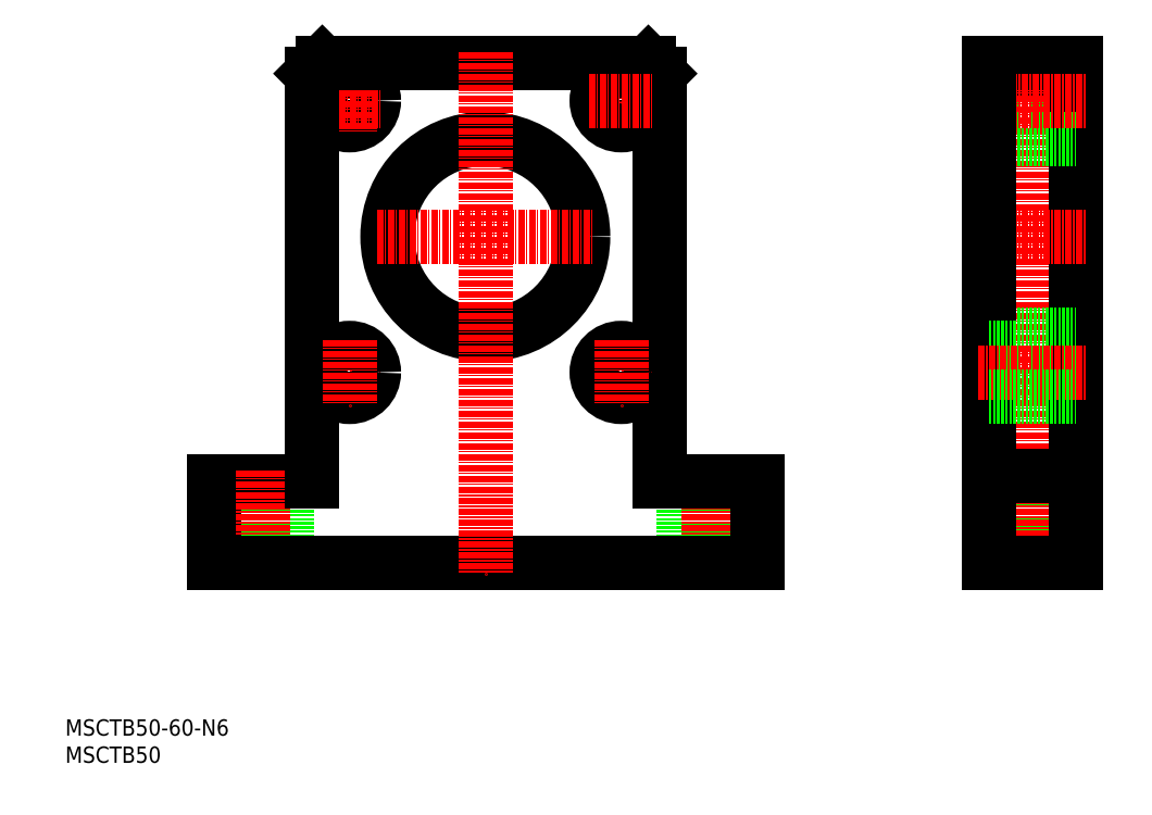
<metadata>
{"format":"dxf","ext":"dxf","renderer":"ezdxf+matplotlib","layout":"modelspace","background":"white","min_lineweight":24,"dpi":150}
</metadata>
<code>
0
SECTION
2
ENTITIES
0
TEXT
8
0
10
44.78
20
26.26
30
0
40
3
1
MSCTB50
11
44.78
21
27.76
31
0
73
     2
0
TEXT
8
0
10
44.78
20
31.26
30
0
40
3
1
MSCTB50-60-N6
11
44.78
21
32.76
31
0
73
     2
0
LINE
8
0
10
214.8
20
143.6
30
0
11
230.8
21
143.6
31
0
0
LINE
8
0
10
214.8
20
152.6
30
0
11
230.8
21
152.6
31
0
0
CIRCLE
8
0
10
97.09
20
148.1
30
0
40
4.5
0
LINE
8
CENTER
10
91.09
20
148.1
30
0
11
103.1
21
148.1
31
0
0
LINE
8
CENTER
10
97.09
20
154.1
30
0
11
97.09
21
142.1
31
0
0
LINE
8
0
10
214.8
20
153.1
30
0
11
230.8
21
153.1
31
0
0
LINE
8
0
10
227.3
20
79.1
30
0
11
227.3
21
63.1
31
0
0
LINE
8
0
10
218.3
20
79.1
30
0
11
218.3
21
63.1
31
0
0
LINE
8
CENTER
10
222.8
20
157.1
30
0
11
222.8
21
61.1
31
0
0
LINE
8
0
10
230.8
20
155.1
30
0
11
230.8
21
63.1
31
0
0
LINE
8
0
10
214.8
20
63.1
30
0
11
230.8
21
63.1
31
0
0
LINE
8
0
10
167.6
20
78.1
30
0
11
167.6
21
63.1
31
0
0
LINE
8
0
10
158.6
20
78.1
30
0
11
158.6
21
63.1
31
0
0
LINE
8
CENTER
10
163.1
20
80.1
30
0
11
163.1
21
61.1
31
0
0
LINE
8
0
10
172.1
20
78.1
30
0
11
172.1
21
63.1
31
0
0
LINE
8
0
10
172.1
20
78.1
30
0
11
154.1
21
78.1
31
0
0
LINE
8
0
10
76.59
20
78.1
30
0
11
76.59
21
63.1
31
0
0
CIRCLE
8
0
10
122.1
20
123.1
30
0
40
18
0
LINE
8
0
10
72.09
20
78.1
30
0
11
72.09
21
63.1
31
0
0
LINE
8
0
10
85.59
20
78.1
30
0
11
85.59
21
63.1
31
0
0
LINE
8
0
10
72.09
20
78.1
30
0
11
90.09
21
78.1
31
0
0
LINE
8
CENTER
10
81.09
20
80.1
30
0
11
81.09
21
61.1
31
0
0
LINE
8
0
10
152.1
20
155.1
30
0
11
154.1
21
153.1
31
0
0
LINE
8
0
10
92.09
20
155.1
30
0
11
90.09
21
153.1
31
0
0
LINE
8
0
10
154.1
20
153.1
30
0
11
154.1
21
78.1
31
0
0
LINE
8
0
10
90.09
20
153.1
30
0
11
90.09
21
78.1
31
0
0
LINE
8
0
10
92.09
20
155.1
30
0
11
152.1
21
155.1
31
0
0
LINE
8
0
10
214.8
20
105.1
30
0
11
230.8
21
105.1
31
0
0
LINE
8
0
10
214.8
20
79.1
30
0
11
230.8
21
79.1
31
0
0
LINE
8
0
10
214.8
20
141.1
30
0
11
230.8
21
141.1
31
0
0
LINE
8
0
10
214.8
20
155.1
30
0
11
230.8
21
155.1
31
0
0
LINE
8
0
10
72.09
20
63.1
30
0
11
172.1
21
63.1
31
0
0
LINE
8
CENTER
10
212.8
20
123.1
30
0
11
232.8
21
123.1
31
0
0
LINE
8
CENTER
10
212.8
20
148.1
30
0
11
232.8
21
148.1
31
0
0
LINE
8
0
10
214.8
20
155.1
30
0
11
214.8
21
63.1
31
0
0
LINE
8
CENTER
10
122.1
20
157.1
30
0
11
122.1
21
61.1
31
0
0
LINE
8
CENTER
10
102.1
20
123.1
30
0
11
142.1
21
123.1
31
0
0
LINE
8
CENTER
10
147.1
20
154.1
30
0
11
147.1
21
142.1
31
0
0
CIRCLE
8
0
10
147.1
20
148.1
30
0
40
4.5
0
LINE
8
CENTER
10
141.1
20
148.1
30
0
11
153.1
21
148.1
31
0
0
LINE
8
CENTER
10
141.1
20
98.1
30
0
11
153.1
21
98.1
31
0
0
CIRCLE
8
0
10
147.1
20
98.1
30
0
40
4.5
0
LINE
8
CENTER
10
147.1
20
104.1
30
0
11
147.1
21
92.1
31
0
0
LINE
8
CENTER
10
91.09
20
98.1
30
0
11
103.1
21
98.1
31
0
0
CIRCLE
8
0
10
97.09
20
98.1
30
0
40
4.5
0
LINE
8
CENTER
10
97.09
20
104.1
30
0
11
97.09
21
92.1
31
0
0
LINE
8
0
10
214.8
20
102.6
30
0
11
230.8
21
102.6
31
0
0
LINE
8
CENTER
10
212.8
20
98.1
30
0
11
232.8
21
98.1
31
0
0
LINE
8
0
10
214.8
20
93.6
30
0
11
230.8
21
93.6
31
0
0
ENDSEC
0
EOF

</code>
